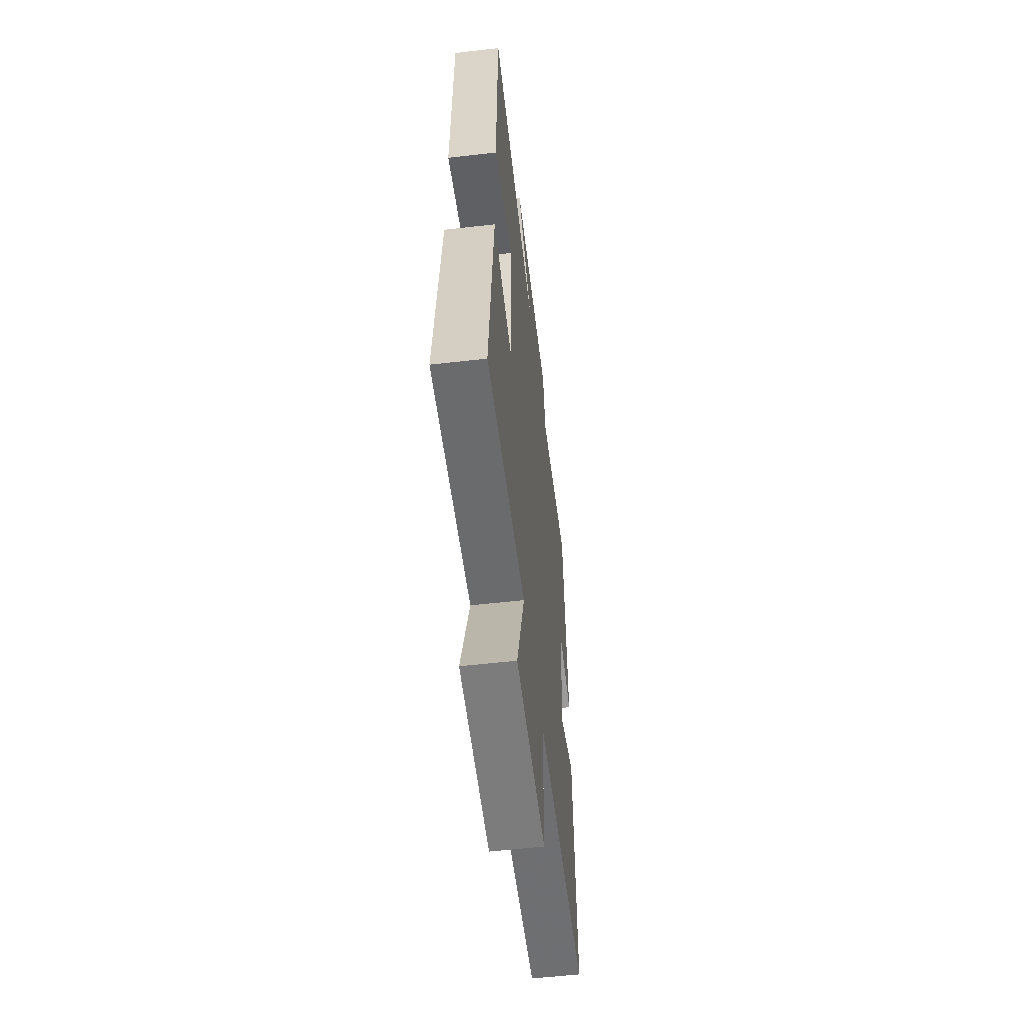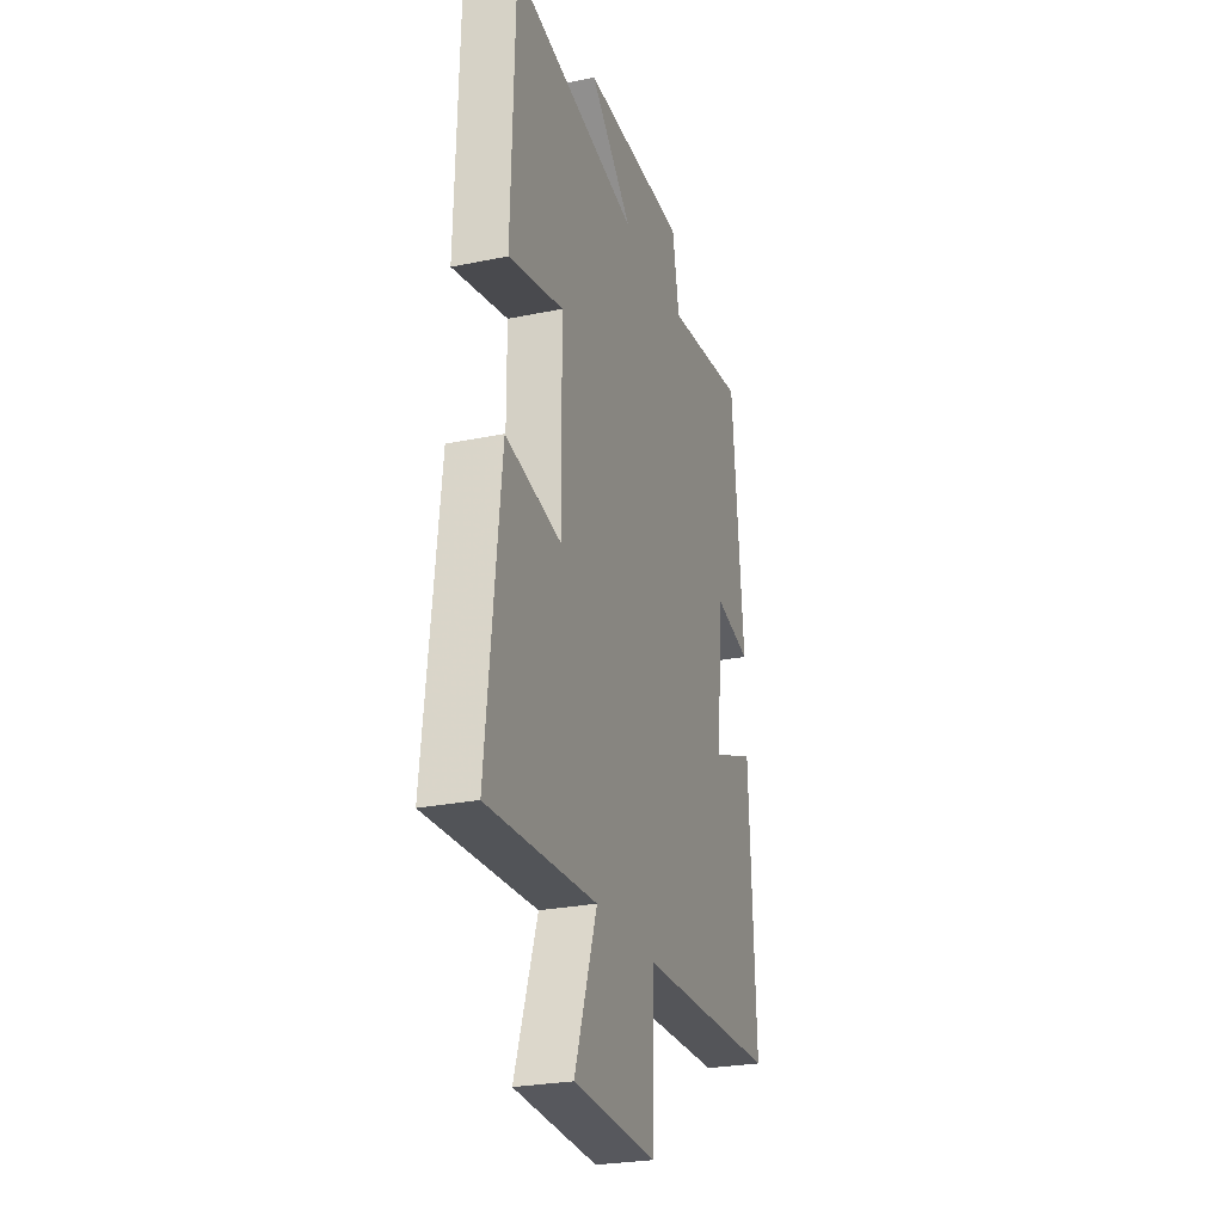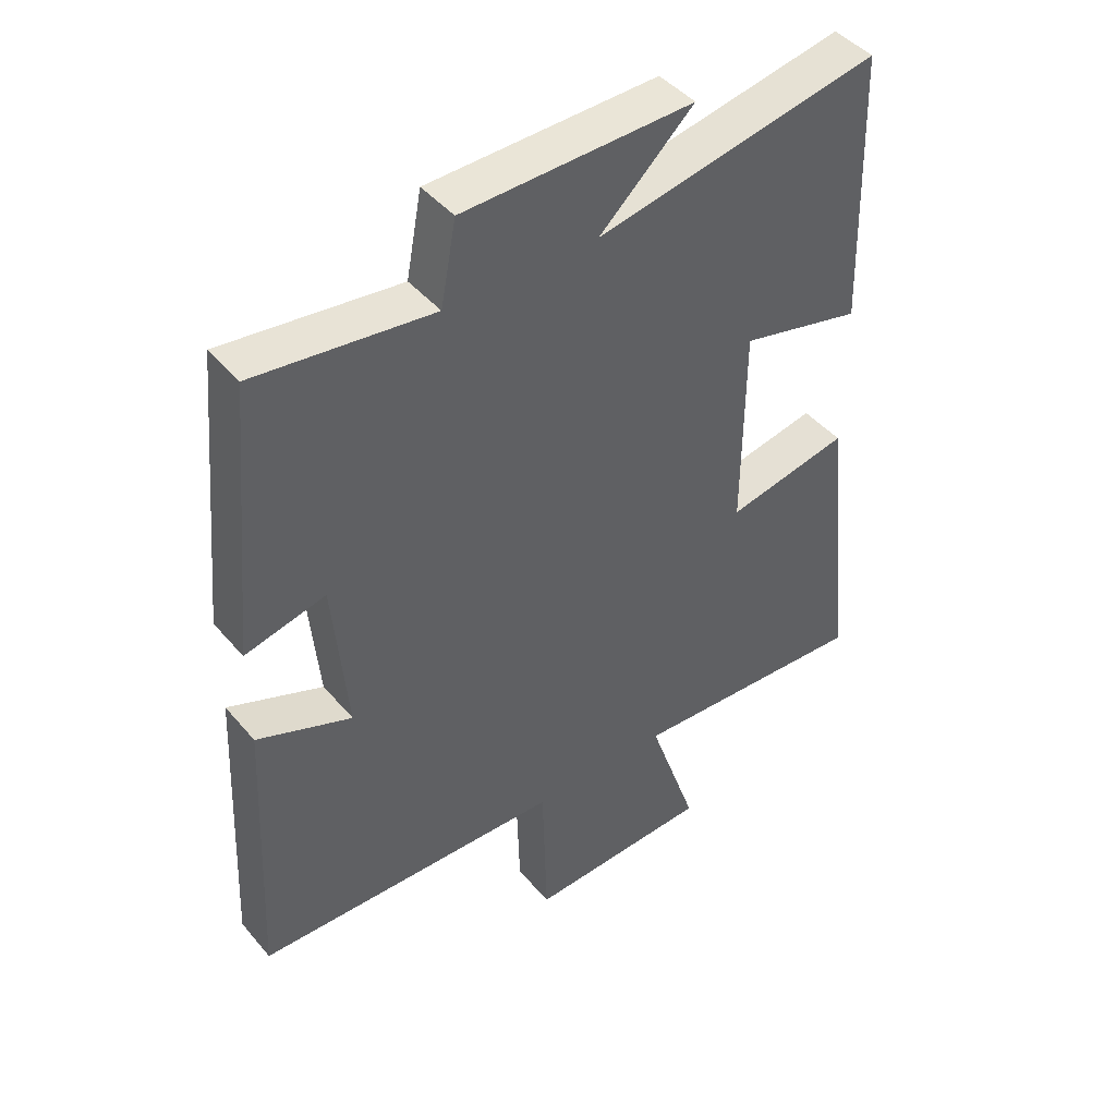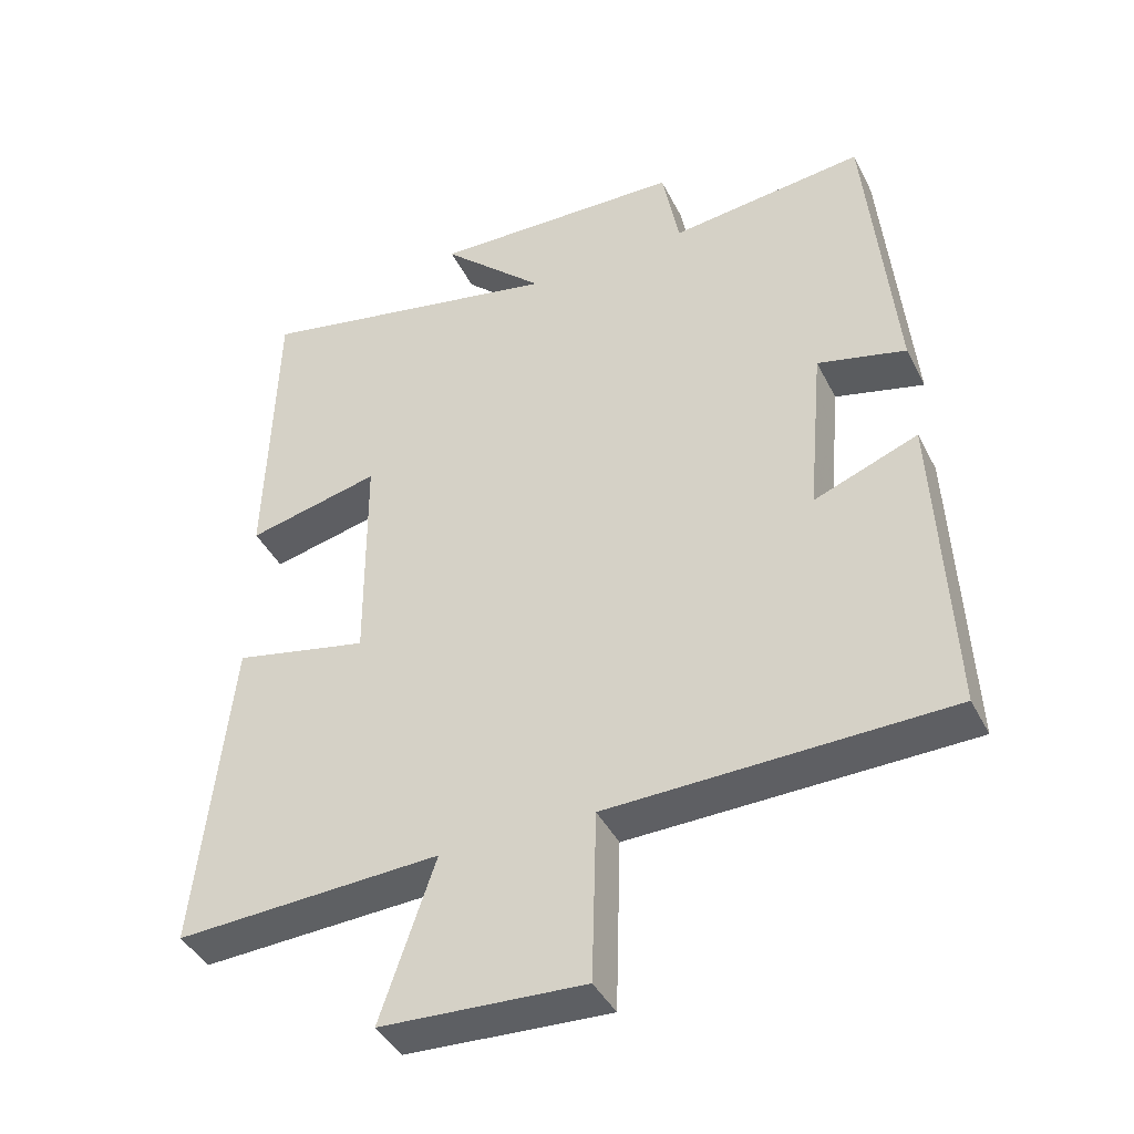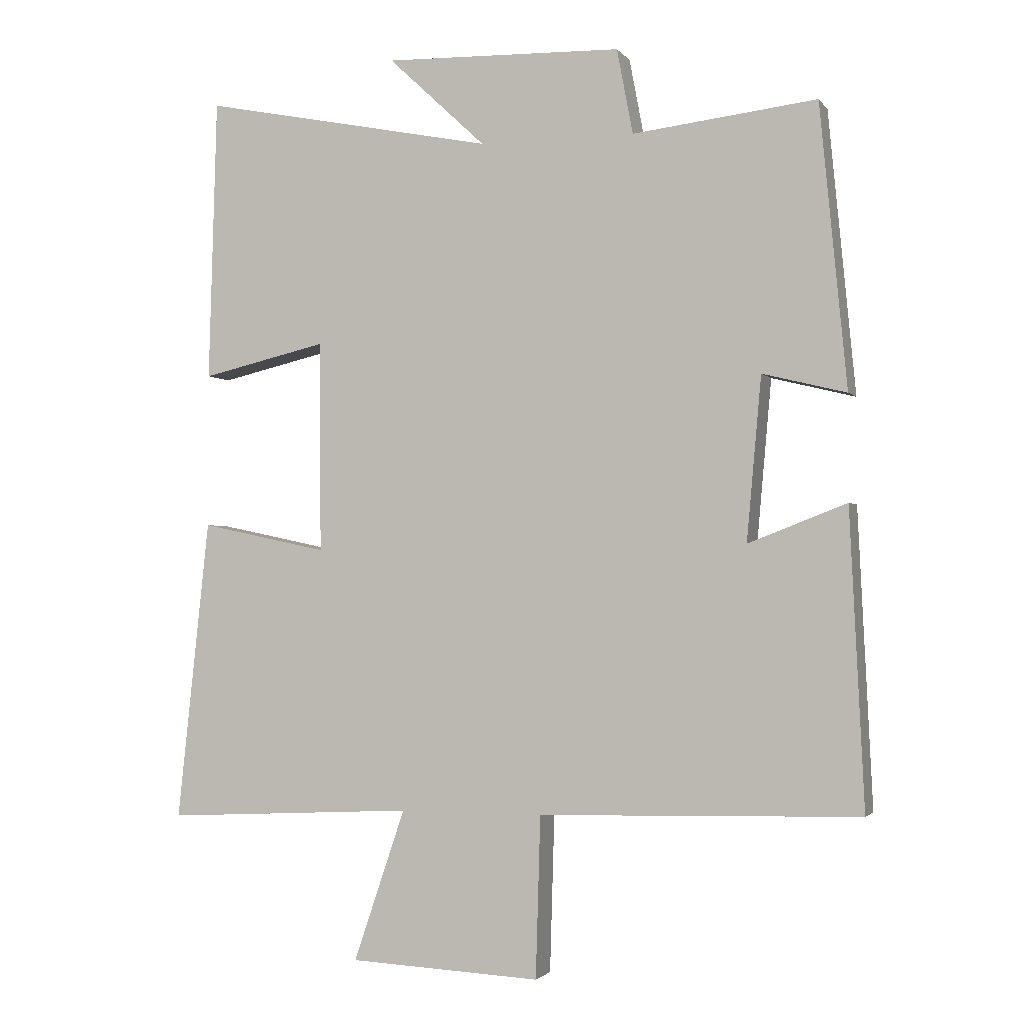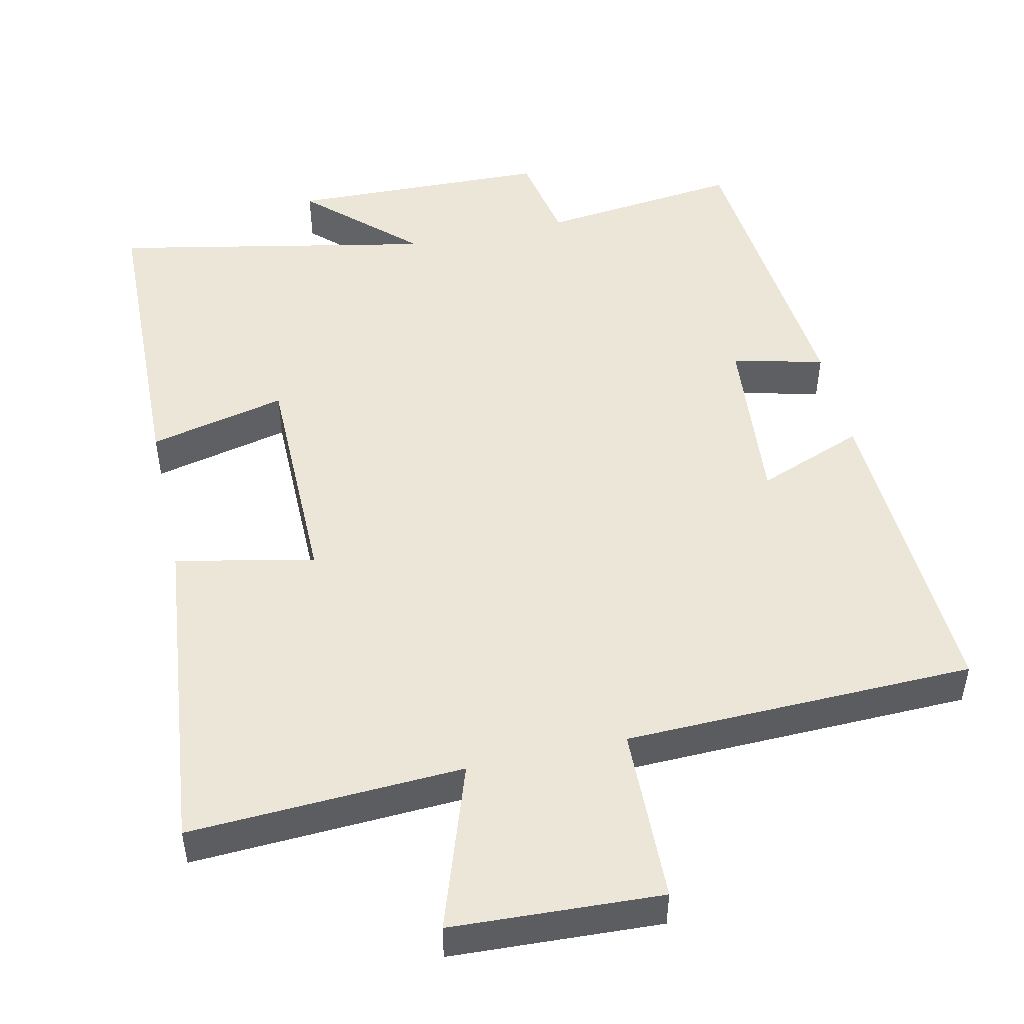
<metadata>
{"format":"obj","ext":"obj","renderer":"f3d","projection":"perspective","resolution":1024,"background":"white","views":[{"elev":-56.1,"azim":96.9,"up":"+Z"},{"elev":-26.2,"azim":108.0,"up":"+Z"},{"elev":44.4,"azim":-37.2,"up":"+Z"},{"elev":-41.5,"azim":-154.9,"up":"+Z"},{"elev":-2.1,"azim":-161.6,"up":"+Z"},{"elev":49.1,"azim":167.5,"up":"+Y"}]}
</metadata>
<code>
v -0.46 0.07 0.532
v -0.185 0.07 0.5
v -0.161 0.07 0.627
v 0.195 0.07 0.637
v 0.049 0.07 0.5
v 0.488 0.07 0.588
v 0.5 0.07 0.164
v 0.312 0.07 0.208
v 0.31 0.07 -0.108
v 0.5 0.07 -0.068
v 0.548 0.07 -0.519
v 0.174 0.07 -0.5
v 0.251 0.07 -0.727
v -0.035 0.07 -0.741
v -0.042 0.07 -0.5
v -0.521 0.07 -0.488
v -0.5 0.07 -0.046
v -0.353 0.07 -0.103
v -0.375 0.07 0.141
v -0.5 0.07 0.11
v -0.46 0 0.532
v -0.185 0 0.5
v -0.161 0 0.627
v 0.195 0 0.637
v 0.049 0 0.5
v 0.488 0 0.588
v 0.5 0 0.164
v 0.312 0 0.208
v 0.31 0 -0.108
v 0.5 0 -0.068
v 0.548 0 -0.519
v 0.174 0 -0.5
v 0.251 0 -0.727
v -0.035 0 -0.741
v -0.042 0 -0.5
v -0.521 0 -0.488
v -0.5 0 -0.046
v -0.353 0 -0.103
v -0.375 0 0.141
v -0.5 0 0.11
f 19 20 1 2
f 18 19 2
f 15 16 17 18
f 15 18 2
f 12 13 14 15
f 12 15 2 3
f 9 10 11 12
f 8 9 12 3
f 5 6 7 8
f 5 8 3
f 3 4 5
f 22 21 40 39
f 22 39 38
f 38 37 36 35
f 22 38 35
f 35 34 33 32
f 23 22 35 32
f 32 31 30 29
f 23 32 29 28
f 28 27 26 25
f 23 28 25
f 25 24 23
f 1 21 22 2
f 2 22 23 3
f 3 23 24 4
f 4 24 25 5
f 5 25 26 6
f 6 26 27 7
f 7 27 28 8
f 8 28 29 9
f 9 29 30 10
f 10 30 31 11
f 11 31 32 12
f 12 32 33 13
f 13 33 34 14
f 14 34 35 15
f 15 35 36 16
f 16 36 37 17
f 17 37 38 18
f 18 38 39 19
f 19 39 40 20
f 20 40 21 1

</code>
